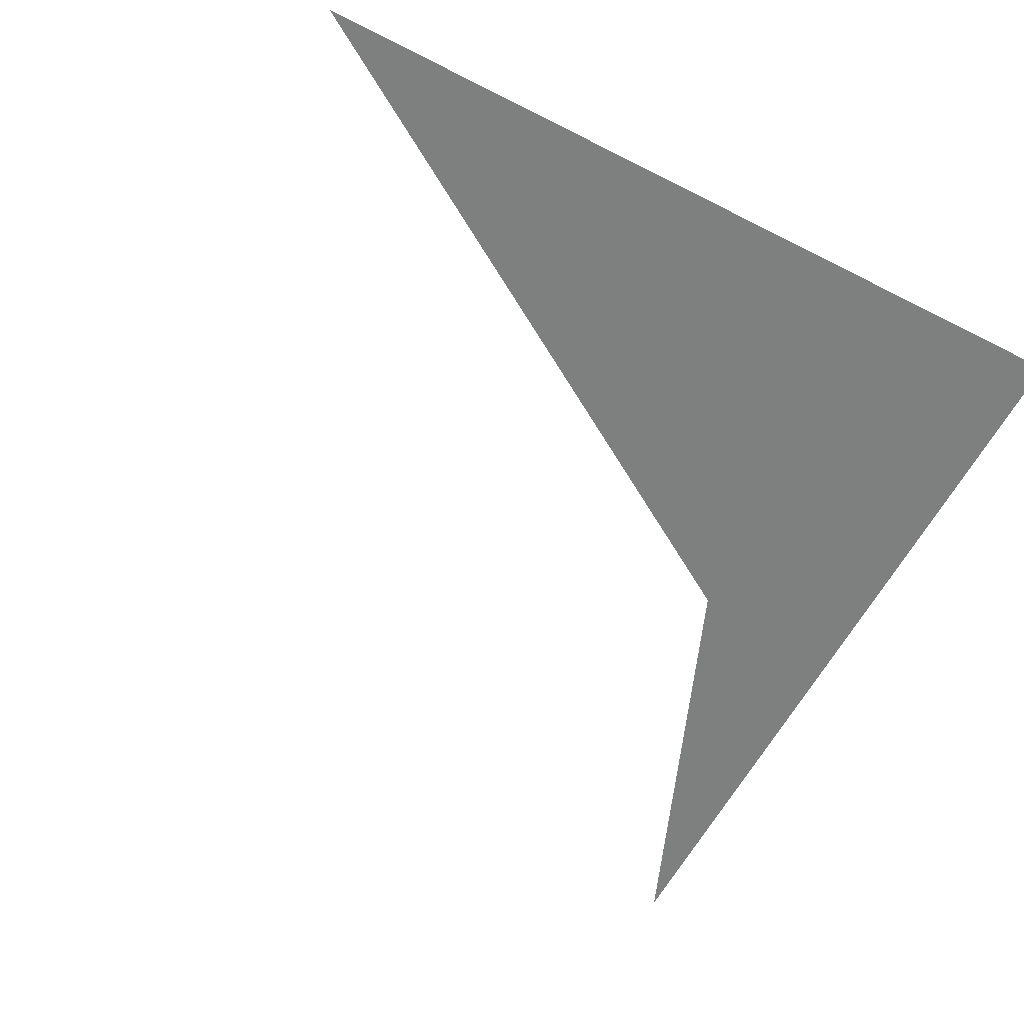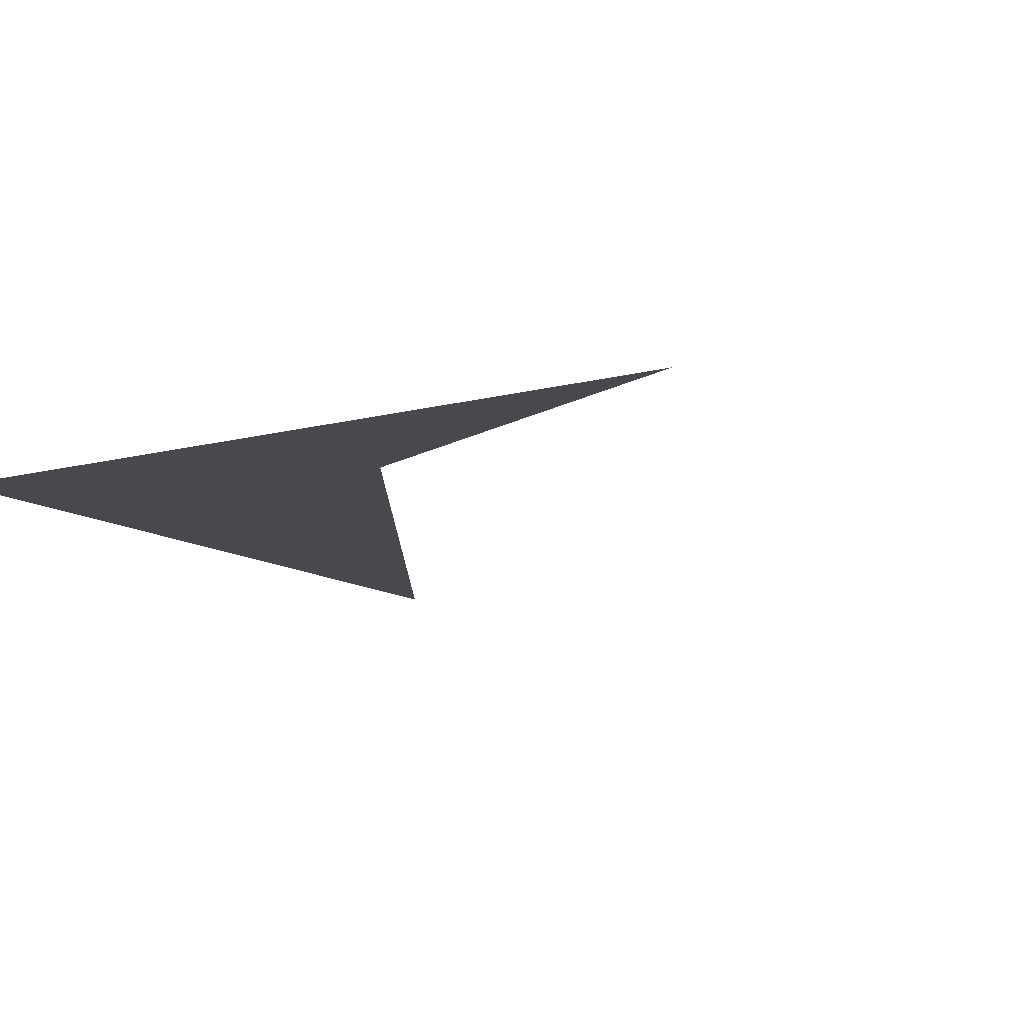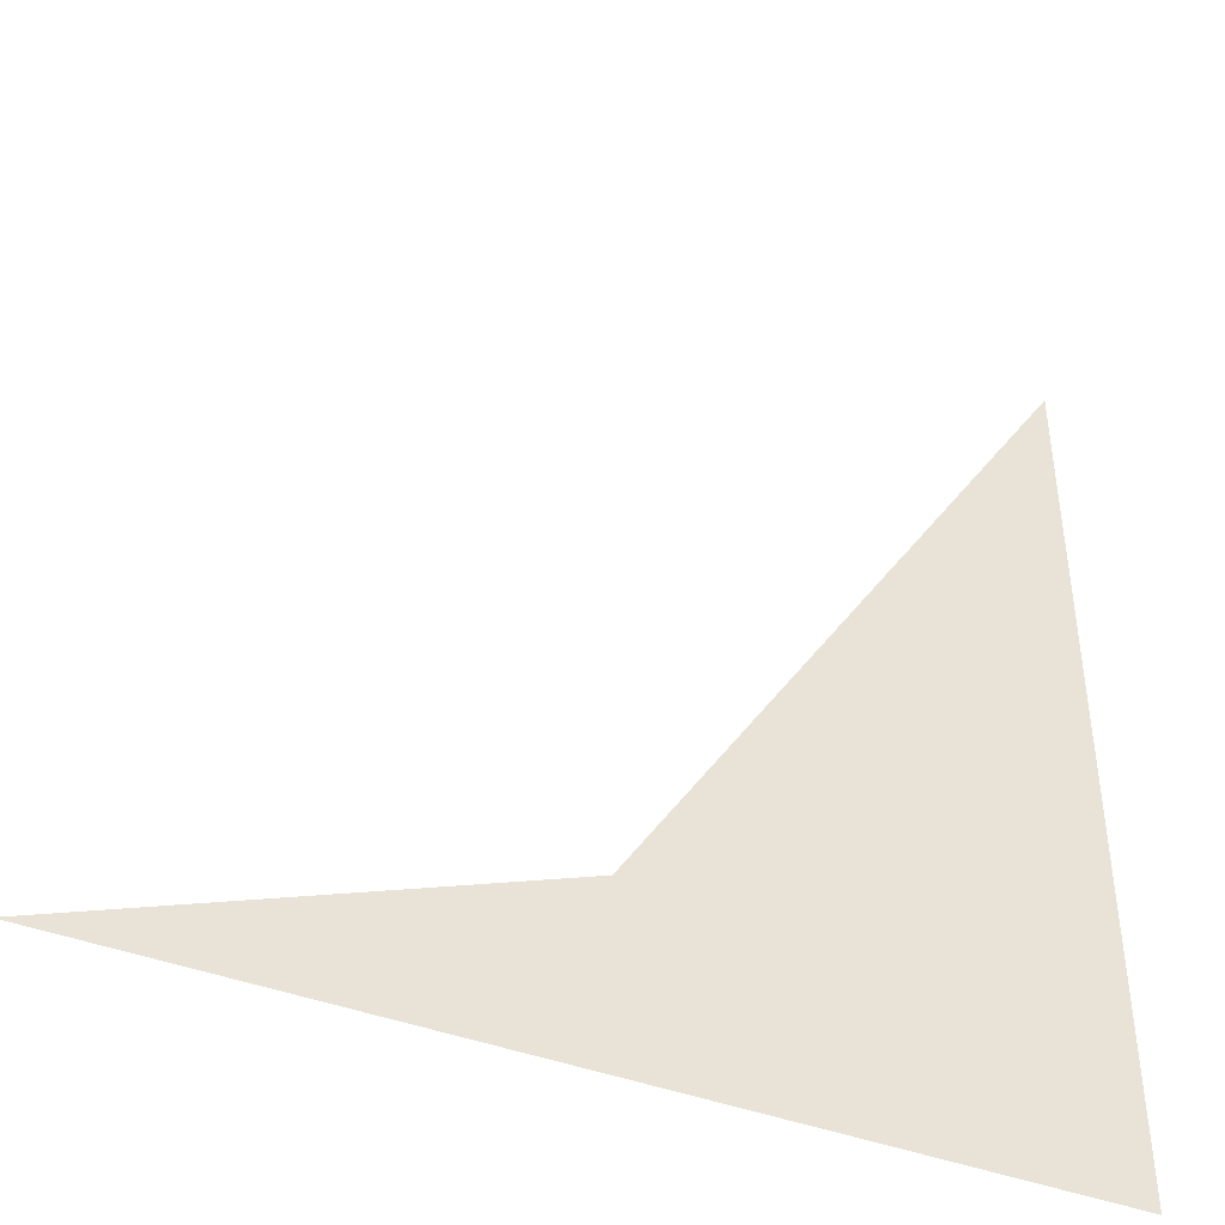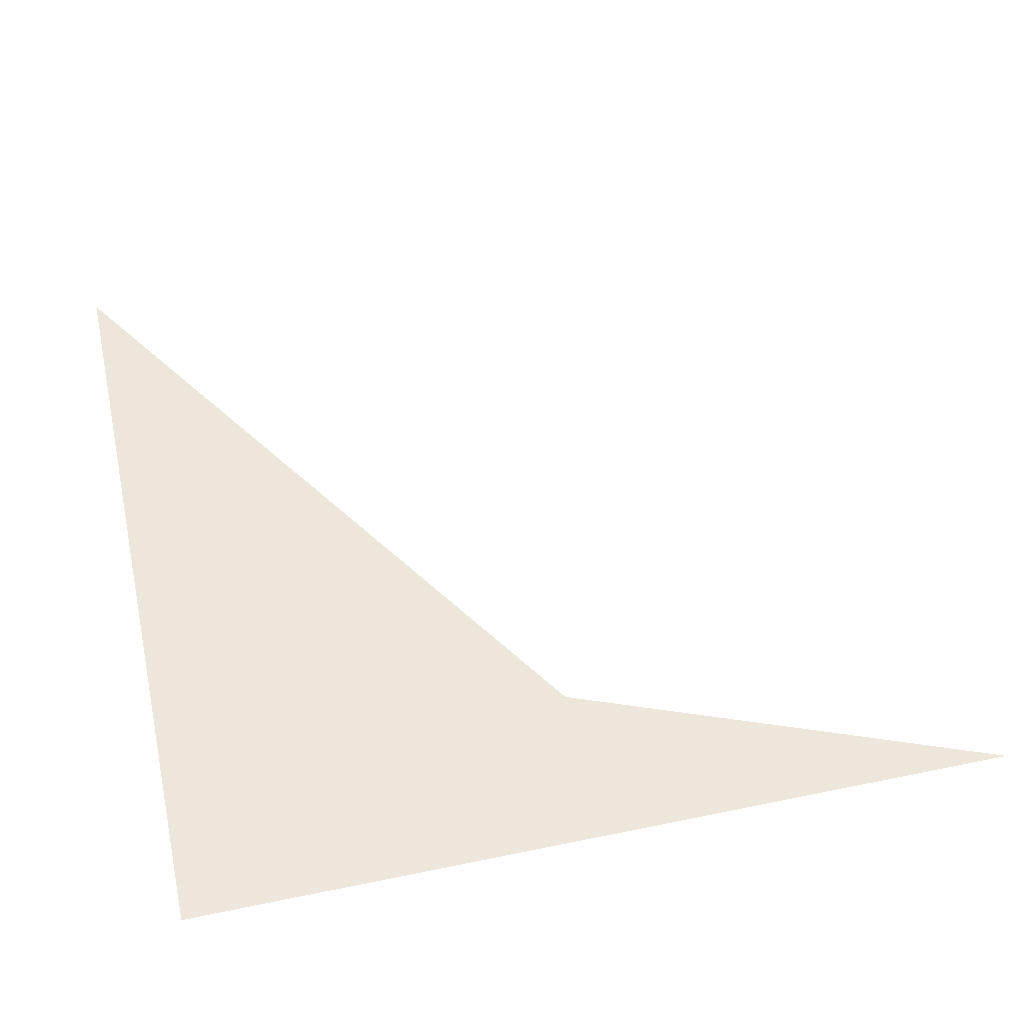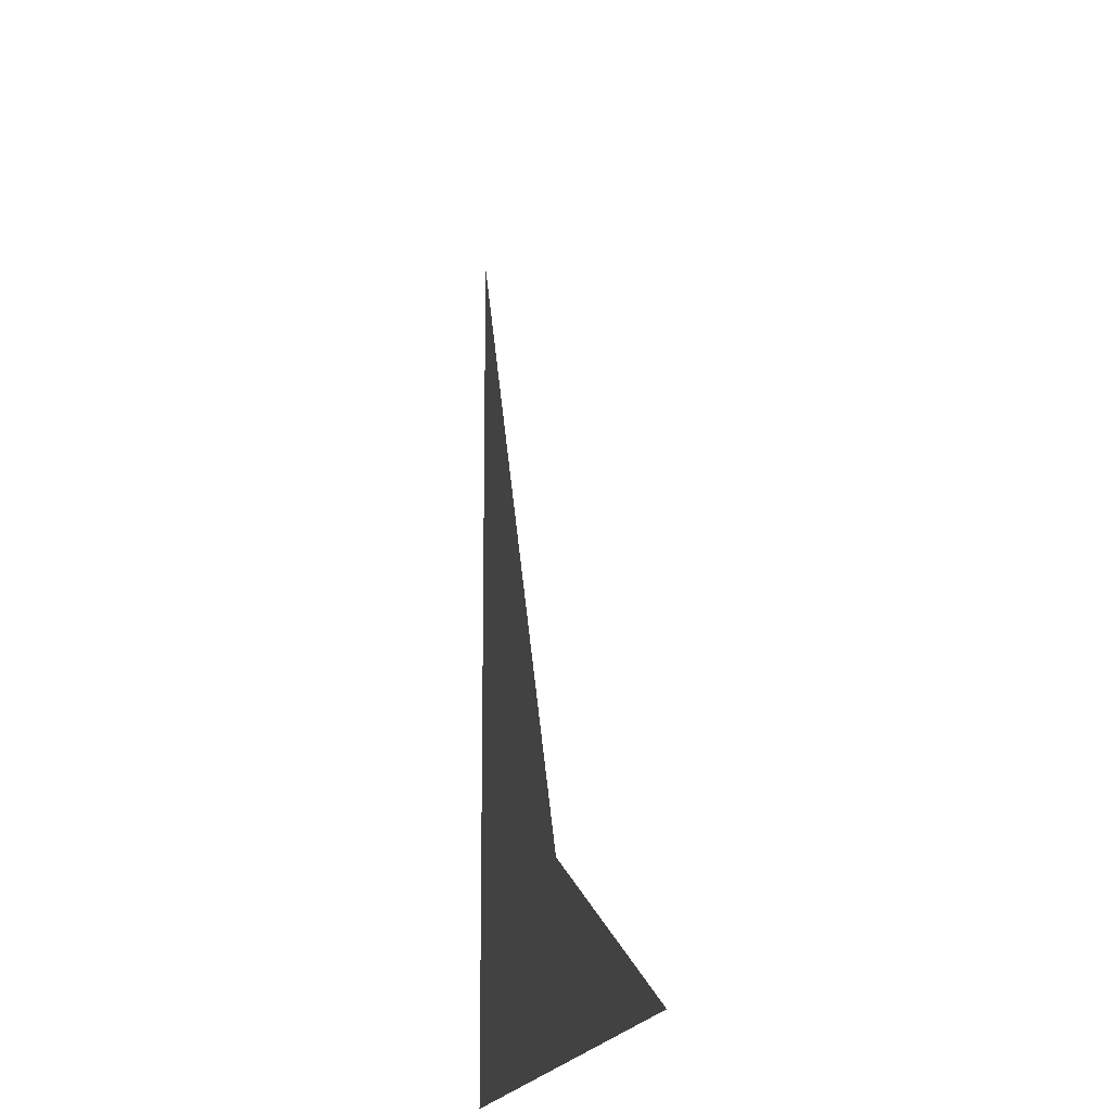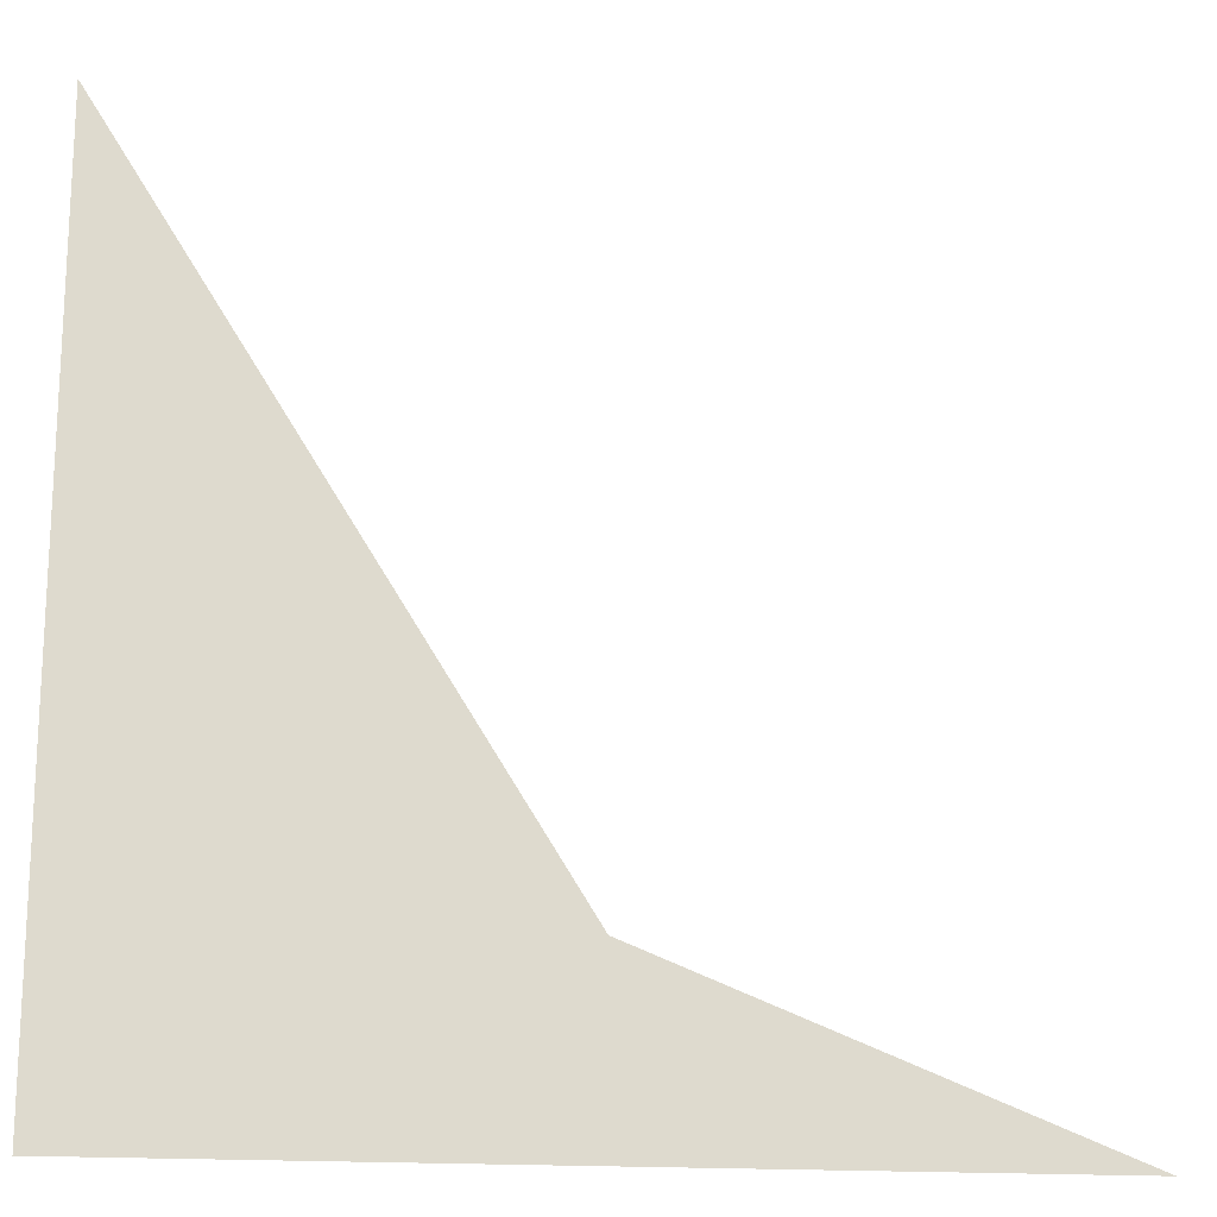
<metadata>
{"format":"obj","ext":"obj","renderer":"f3d","projection":"perspective","resolution":1024,"background":"white","views":[{"elev":-59.6,"azim":-117.6,"up":"+Z"},{"elev":-12.1,"azim":31.9,"up":"+Z"},{"elev":-43.4,"azim":156.2,"up":"+Y"},{"elev":51.3,"azim":-12.7,"up":"+Z"},{"elev":-15.7,"azim":80.2,"up":"+Y"},{"elev":-18.1,"azim":-7.4,"up":"+Y"}]}
</metadata>
<code>
o concave_quad
v 0 0 0
v 1 0 0
v 0.5 0.2 0  # This vertex makes it concave
v 0 1 0
f 1 2 3 4

</code>
